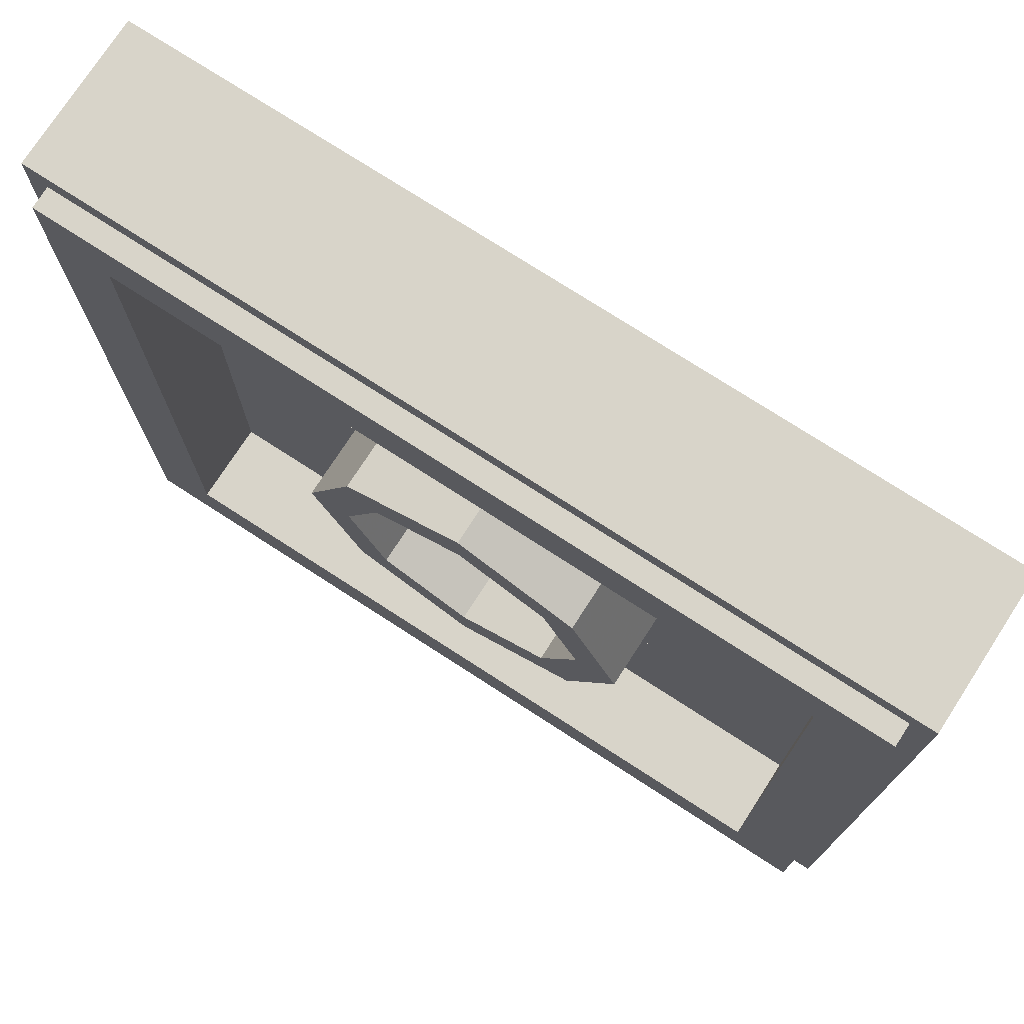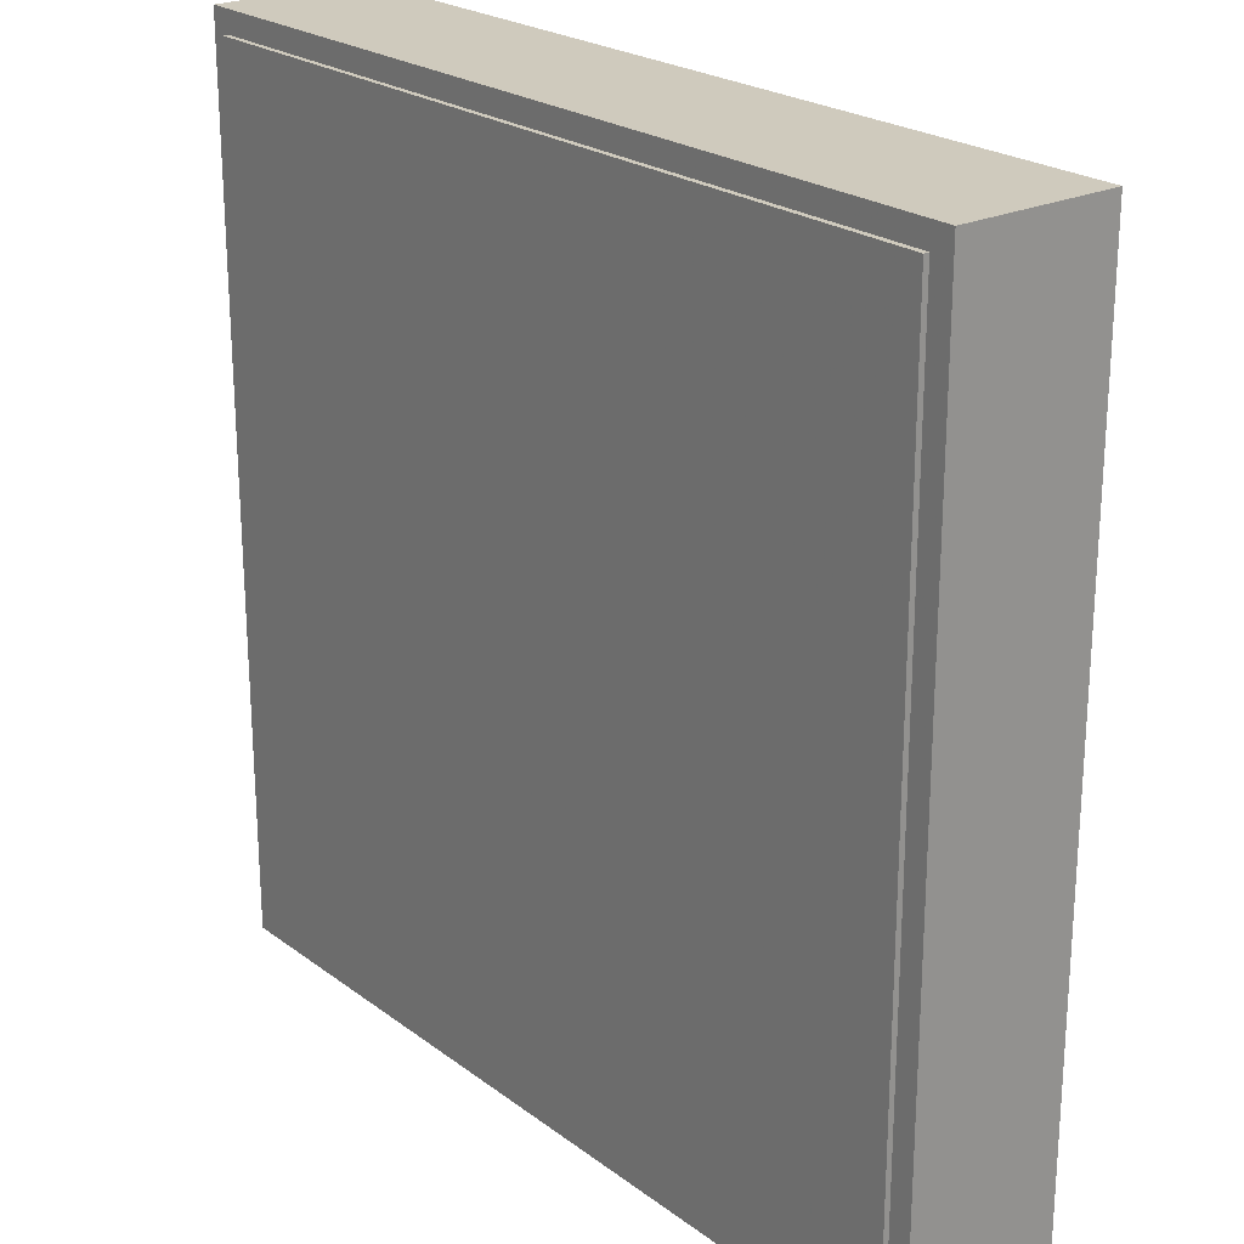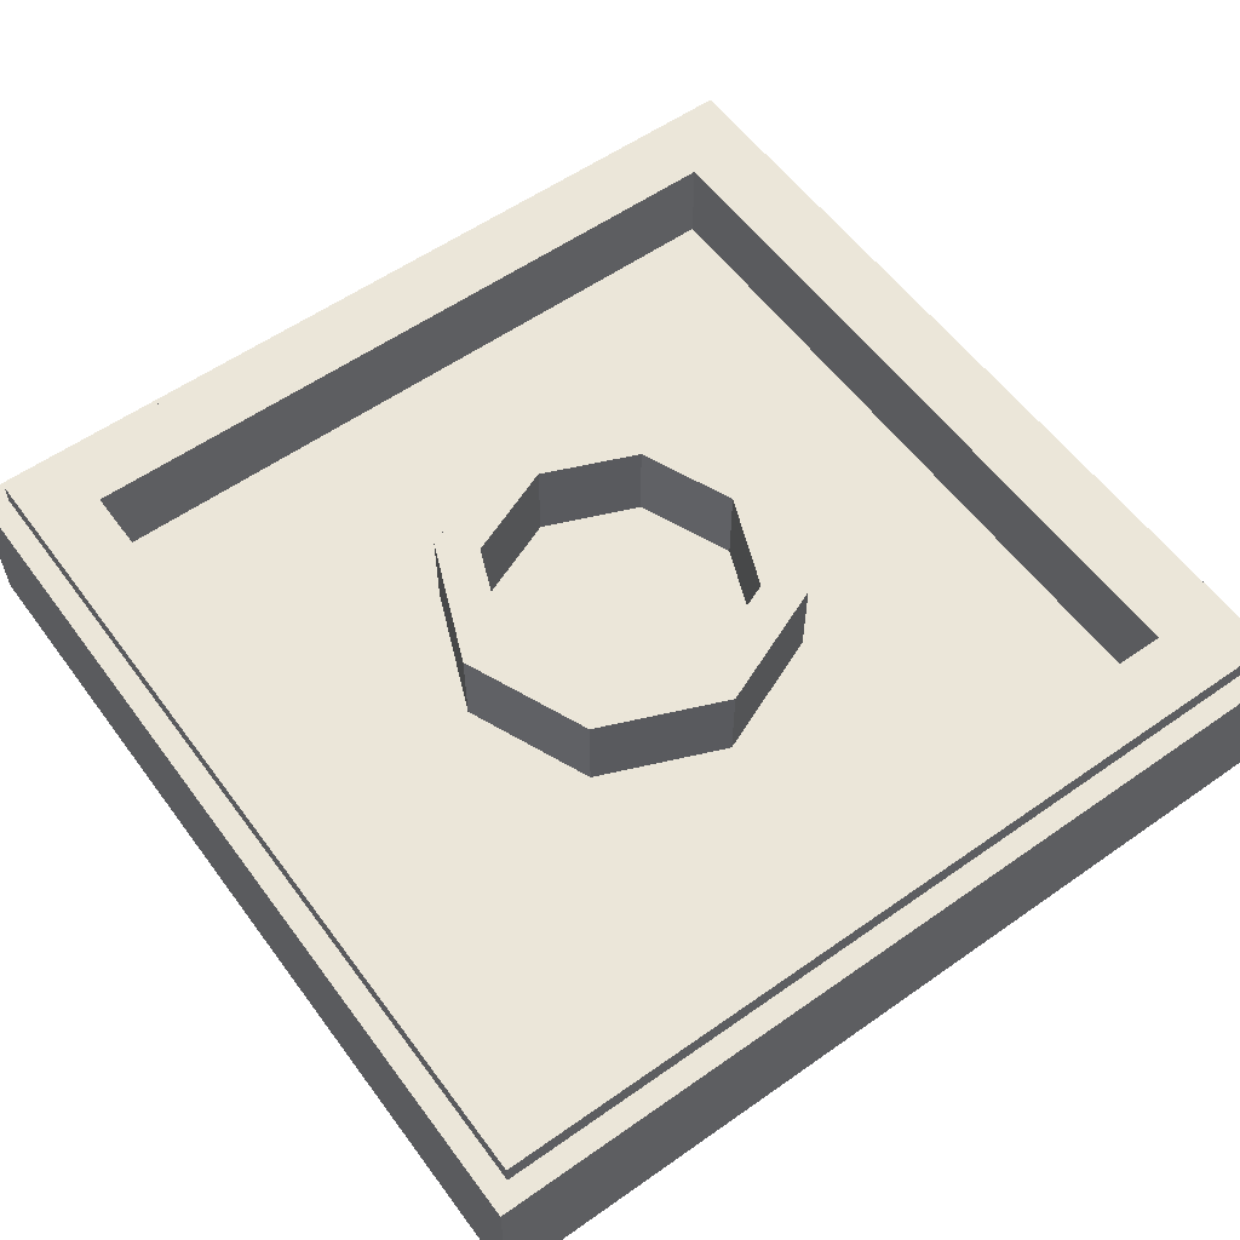
<metadata>
{"format":"obj","ext":"obj","renderer":"f3d","projection":"perspective","resolution":1024,"background":"white","views":[{"elev":75.0,"azim":-147.1,"up":"+Z"},{"elev":23.1,"azim":51.1,"up":"+Z"},{"elev":57.4,"azim":53.9,"up":"+Y"}]}
</metadata>
<code>
v -1 0.35 1
v -1 0 1
v 1 0 1
v 1 0.35 1
v -1 0.35 -1
v -1 0 -1
v -1 0 1
v -1 0.35 1
v 1 0.35 -1
v 1 0 -1
v -1 0 -1
v -1 0.35 -1
v 1 0.35 1
v 1 0 1
v 1 0 -1
v 1 0.35 -1
v -0.95 0.4 0.95
v -0.95 0.35 0.95
v 0.95 0.35 0.95
v 0.95 0.4 0.95
v -0.95 0.4 -0.95
v -0.95 0.35 -0.95
v -0.95 0.35 0.95
v -0.95 0.4 0.95
v 0.95 0.4 -0.95
v 0.95 0.35 -0.95
v -0.95 0.35 -0.95
v -0.95 0.4 -0.95
v 0.95 0.4 0.95
v 0.95 0.35 0.95
v 0.95 0.35 -0.95
v 0.95 0.4 -0.95
v -0.8 0.4 0.8
v -0.8 0.2 0.8
v 0.8 0.2 0.8
v 0.8 0.4 0.8
v -0.8 0.4 -0.8
v -0.8 0.2 -0.8
v -0.8 0.2 0.8
v -0.8 0.4 0.8
v 0.8 0.4 -0.8
v 0.8 0.2 -0.8
v -0.8 0.2 -0.8
v -0.8 0.4 -0.8
v 0.8 0.4 0.8
v 0.8 0.2 0.8
v 0.8 0.2 -0.8
v 0.8 0.4 -0.8
v 0.2121 0.4 0.2121
v 0.3 0.4 0
v 0.3 0.2 0
v 0.2121 0.2 0.2121
v 0 0.4 0.3
v 0.2121 0.4 0.2121
v 0.2121 0.2 0.2121
v 0 0.2 0.3
v -0.2121 0.4 0.2121
v 0 0.4 0.3
v 0 0.2 0.3
v -0.2121 0.2 0.2121
v -0.3 0.4 0
v -0.2121 0.4 0.2121
v -0.2121 0.2 0.2121
v -0.3 0.2 0
v -0.2121 0.4 -0.2121
v -0.3 0.4 0
v -0.3 0.2 0
v -0.2121 0.2 -0.2121
v 0 0.4 -0.3
v -0.2121 0.4 -0.2121
v -0.2121 0.2 -0.2121
v 0 0.2 -0.3
v 0.2121 0.4 -0.2121
v 0 0.4 -0.3
v 0 0.2 -0.3
v 0.2121 0.2 -0.2121
v 0.3 0.4 0
v 0.2121 0.4 -0.2121
v 0.2121 0.2 -0.2121
v 0.3 0.2 0
v 0.2828 0.4 0.2828
v 0.4 0.4 0
v 0.4 0.2 0
v 0.2828 0.2 0.2828
v 0 0.4 0.4
v 0.2828 0.4 0.2828
v 0.2828 0.2 0.2828
v 0 0.2 0.4
v -0.2828 0.4 0.2828
v 0 0.4 0.4
v 0 0.2 0.4
v -0.2828 0.2 0.2828
v -0.4 0.4 0
v -0.2828 0.4 0.2828
v -0.2828 0.2 0.2828
v -0.4 0.2 0
v -0.2828 0.4 -0.2828
v -0.4 0.4 0
v -0.4 0.2 0
v -0.2828 0.2 -0.2828
v 0 0.4 -0.4
v -0.2828 0.4 -0.2828
v -0.2828 0.2 -0.2828
v 0 0.2 -0.4
v 0.2828 0.4 -0.2828
v 0 0.4 -0.4
v 0 0.2 -0.4
v 0.2828 0.2 -0.2828
v 0.4 0.4 0
v 0.2828 0.4 -0.2828
v 0.2828 0.2 -0.2828
v 0.4 0.2 0
v 0.4 0.4 0
v 0.2828 0.4 0.2828
v 0.2121 0.4 0.2121
v 0.3 0.4 0
v 0.2828 0.4 0.2828
v 0 0.4 0.4
v 0 0.4 0.3
v 0.2121 0.4 0.2121
v 0 0.4 0.4
v -0.2828 0.4 0.2828
v -0.2121 0.4 0.2121
v 0 0.4 0.3
v -0.2828 0.4 0.2828
v -0.4 0.4 0
v -0.3 0.4 0
v -0.2121 0.4 0.2121
v -0.4 0.4 0
v -0.2828 0.4 -0.2828
v -0.2121 0.4 -0.2121
v -0.3 0.4 0
v -0.2828 0.4 -0.2828
v 0 0.4 -0.4
v 0 0.4 -0.3
v -0.2121 0.4 -0.2121
v 0 0.4 -0.4
v 0.2828 0.4 -0.2828
v 0.2121 0.4 -0.2121
v 0 0.4 -0.3
v 0.2828 0.4 -0.2828
v 0.4 0.4 0
v 0.3 0.4 0
v 0.2121 0.4 -0.2121
v 0 0.2 0
v 0.3 0.2 0
v 0.2121 0.2 0.2121
v 0 0.2 0
v 0.2121 0.2 0.2121
v 0 0.2 0.3
v 0 0.2 0
v 0 0.2 0.3
v -0.2121 0.2 0.2121
v 0 0.2 0
v -0.2121 0.2 0.2121
v -0.3 0.2 0
v 0 0.2 0
v -0.3 0.2 0
v -0.2121 0.2 -0.2121
v 0 0.2 0
v -0.2121 0.2 -0.2121
v 0 0.2 -0.3
v 0 0.2 0
v 0 0.2 -0.3
v 0.2121 0.2 -0.2121
v 0 0.2 0
v 0.2121 0.2 -0.2121
v 0.3 0.2 0
v 0.4 0.2 0.4
v 0.2828 0.2 0.2828
v 0.4 0.2 0
v 0.4 0.2 0.4
v 0 0.2 0.4
v 0.2828 0.2 0.2828
v -0.4 0.2 0.4
v -0.2828 0.2 0.2828
v 0 0.2 0.4
v -0.4 0.2 0.4
v -0.4 0.2 0
v -0.2828 0.2 0.2828
v -0.4 0.2 -0.4
v -0.2828 0.2 -0.2828
v -0.4 0.2 0
v -0.4 0.2 -0.4
v 0 0.2 -0.4
v -0.2828 0.2 -0.2828
v 0.4 0.2 -0.4
v 0.2828 0.2 -0.2828
v 0 0.2 -0.4
v 0.4 0.2 -0.4
v 0.4 0.2 0
v 0.2828 0.2 -0.2828
v -0.95 0.35 -0.95
v 0.95 0.35 -0.95
v 1 0.35 -1
v -1 0.35 -1
v 1 0.35 -1
v 0.95 0.35 -0.95
v 0.95 0.35 0.95
v 1 0.35 1
v 1 0.35 1
v 0.95 0.35 0.95
v -0.95 0.35 0.95
v -1 0.35 1
v -1 0.35 1
v -0.95 0.35 0.95
v -0.95 0.35 -0.95
v -1 0.35 -1
v -0.8 0.4 -0.8
v 0.8 0.4 -0.8
v 0.95 0.4 -0.95
v -0.95 0.4 -0.95
v 0.95 0.4 -0.95
v 0.8 0.4 -0.8
v 0.8 0.4 0.8
v 0.95 0.4 0.95
v 0.95 0.4 0.95
v 0.8 0.4 0.8
v -0.8 0.4 0.8
v -0.95 0.4 0.95
v -0.95 0.4 0.95
v -0.8 0.4 0.8
v -0.8 0.4 -0.8
v -0.95 0.4 -0.95
v -0.4 0.2 -0.4
v 0.4 0.2 -0.4
v 0.8 0.2 -0.8
v -0.8 0.2 -0.8
v 0.8 0.2 -0.8
v 0.4 0.2 -0.4
v 0.4 0.2 0.4
v 0.8 0.2 0.8
v 0.8 0.2 0.8
v 0.4 0.2 0.4
v -0.4 0.2 0.4
v -0.8 0.2 0.8
v -0.8 0.2 0.8
v -0.4 0.2 0.4
v -0.4 0.2 -0.4
v -0.8 0.2 -0.8
v -1 0 -1
v 1 0 -1
v 1 0 1
v -1 0 1
v 0.95 0 0.95
v 0.95 0 -0.95
v -0.95 0 -0.95
v -0.95 0 0.95
v -0.95 -0.0125 0.95
v 0.95 -0.0125 0.95
v 0.95 0 0.95
v -0.95 0 0.95
v -0.95 -0.0125 -0.95
v -0.95 -0.0125 0.95
v -0.95 0 0.95
v -0.95 0 -0.95
v 0.95 -0.0125 -0.95
v -0.95 -0.0125 -0.95
v -0.95 0 -0.95
v 0.95 0 -0.95
v 0.95 -0.0125 0.95
v 0.95 -0.0125 -0.95
v 0.95 0 -0.95
v 0.95 0 0.95
v 0.05 -0.0125 0.95
v -0.05 -0.0125 0.95
v -0.05 -0.0125 0.85
v 0.05 -0.0125 0.05
v -0.05 -0.0125 0.85
v -0.85 -0.0125 0.85
v -0.5655 -0.0125 0.5655
v -0.283 -0.0125 0.283
v -0.05 -0.0125 0.85
v -0.5655 -0.0125 0.5655
v -0.665 -0.0125 0.4445
v -0.05 -0.0125 0.85
v -0.283 -0.0125 0.283
v -0.05 -0.0125 0.05
v 0.05 -0.0125 0.05
v -0.3325 -0.0125 0.222
v -0.283 -0.0125 0.283
v -0.665 -0.0125 0.4445
v -0.739 -0.0125 0.306
v -0.3695 -0.0125 0.153
v -0.3325 -0.0125 0.222
v -0.739 -0.0125 0.306
v -0.7845 -0.0125 0.156
v -0.3925 -0.0125 0.078
v -0.3695 -0.0125 0.153
v -0.7845 -0.0125 0.156
v -0.795 -0.0125 0.05
v -0.395 -0.0125 0.05
v -0.3925 -0.0125 0.078
v -0.795 -0.0125 0.05
v -0.795 -0.0125 -0.05
v -0.795 -0.0125 0.05
v -0.95 -0.0125 0.05
v -0.95 -0.0125 -0.05
v -0.795 -0.0125 -0.05
v -0.395 -0.0125 0.05
v -0.795 -0.0125 -0.05
v -0.395 -0.0125 -0.05
v -0.05 -0.0125 0.05
v -0.05 -0.0125 0.05
v -0.395 -0.0125 -0.05
v -0.05 -0.0125 -0.05
v 0.05 -0.0125 0.05
v 0.05 -0.0125 -0.05
v 0.05 -0.0125 0.05
v -0.05 -0.0125 -0.05
v -0.05 -0.0125 -0.395
v -0.395 -0.0125 -0.05
v -0.795 -0.0125 -0.05
v -0.7845 -0.0125 -0.156
v -0.3925 -0.0125 -0.078
v -0.3925 -0.0125 -0.078
v -0.7845 -0.0125 -0.156
v -0.739 -0.0125 -0.306
v -0.3695 -0.0125 -0.153
v -0.3695 -0.0125 -0.153
v -0.739 -0.0125 -0.306
v -0.665 -0.0125 -0.4445
v -0.3325 -0.0125 -0.222
v -0.3325 -0.0125 -0.222
v -0.665 -0.0125 -0.4445
v -0.5655 -0.0125 -0.5655
v -0.283 -0.0125 -0.283
v -0.283 -0.0125 -0.283
v -0.5655 -0.0125 -0.5655
v -0.4445 -0.0125 -0.665
v -0.222 -0.0125 -0.3325
v -0.222 -0.0125 -0.3325
v -0.4445 -0.0125 -0.665
v -0.306 -0.0125 -0.739
v -0.153 -0.0125 -0.3695
v -0.153 -0.0125 -0.3695
v -0.306 -0.0125 -0.739
v -0.156 -0.0125 -0.7845
v -0.078 -0.0125 -0.3925
v -0.078 -0.0125 -0.3925
v -0.156 -0.0125 -0.7845
v -0.05 -0.0125 -0.795
v -0.05 -0.0125 -0.395
v -0.05 -0.0125 -0.395
v -0.05 -0.0125 -0.795
v 0.05 -0.0125 -0.795
v 0.05 -0.0125 -0.395
v 0.05 -0.0125 -0.795
v -0.05 -0.0125 -0.795
v -0.05 -0.0125 -0.95
v 0.05 -0.0125 -0.95
v 0.05 -0.0125 -0.05
v -0.05 -0.0125 -0.395
v 0.05 -0.0125 -0.395
v 0.05 -0.0125 -0.395
v 0.05 -0.0125 -0.795
v 0.156 -0.0125 -0.7845
v 0.078 -0.0125 -0.3925
v 0.078 -0.0125 -0.3925
v 0.156 -0.0125 -0.7845
v 0.306 -0.0125 -0.739
v 0.153 -0.0125 -0.3695
v 0.153 -0.0125 -0.3695
v 0.306 -0.0125 -0.739
v 0.4445 -0.0125 -0.665
v 0.222 -0.0125 -0.3325
v 0.222 -0.0125 -0.3325
v 0.4445 -0.0125 -0.665
v 0.5655 -0.0125 -0.5655
v 0.283 -0.0125 -0.283
v 0.283 -0.0125 -0.283
v 0.5655 -0.0125 -0.5655
v 0.665 -0.0125 -0.4445
v 0.3325 -0.0125 -0.222
v 0.3325 -0.0125 -0.222
v 0.665 -0.0125 -0.4445
v 0.739 -0.0125 -0.306
v 0.3695 -0.0125 -0.153
v 0.3695 -0.0125 -0.153
v 0.739 -0.0125 -0.306
v 0.7845 -0.0125 -0.156
v 0.3925 -0.0125 -0.078
v 0.3925 -0.0125 -0.078
v 0.7845 -0.0125 -0.156
v 0.795 -0.0125 -0.05
v 0.395 -0.0125 -0.05
v 0.395 -0.0125 -0.05
v 0.795 -0.0125 -0.05
v 0.795 -0.0125 0.05
v 0.395 -0.0125 0.05
v 0.395 -0.0125 0.05
v 0.05 -0.0125 0.05
v 0.05 -0.0125 -0.05
v 0.395 -0.0125 -0.05
v 0.95 -0.0125 0.05
v 0.795 -0.0125 0.05
v 0.795 -0.0125 -0.05
v 0.95 -0.0125 -0.05
v 0.395 -0.0125 0.05
v 0.795 -0.0125 0.05
v 0.7845 -0.0125 0.156
v 0.3925 -0.0125 0.078
v 0.3925 -0.0125 0.078
v 0.7845 -0.0125 0.156
v 0.739 -0.0125 0.306
v 0.3695 -0.0125 0.153
v 0.3695 -0.0125 0.153
v 0.739 -0.0125 0.306
v 0.665 -0.0125 0.4445
v 0.3325 -0.0125 0.222
v 0.3325 -0.0125 0.222
v 0.665 -0.0125 0.4445
v 0.5655 -0.0125 0.5655
v 0.283 -0.0125 0.283
v -0.05 -0.0125 0.05
v -0.283 -0.0125 0.283
v -0.3325 -0.0125 0.222
v -0.3695 -0.0125 0.153
v -0.05 -0.0125 0.05
v -0.3695 -0.0125 0.153
v -0.3925 -0.0125 0.078
v -0.395 -0.0125 0.05
v -0.05 -0.0125 -0.05
v -0.395 -0.0125 -0.05
v -0.3925 -0.0125 -0.078
v -0.3695 -0.0125 -0.153
v -0.05 -0.0125 -0.05
v -0.3695 -0.0125 -0.153
v -0.3325 -0.0125 -0.222
v -0.283 -0.0125 -0.283
v -0.05 -0.0125 -0.05
v -0.283 -0.0125 -0.283
v -0.222 -0.0125 -0.3325
v -0.153 -0.0125 -0.3695
v -0.05 -0.0125 -0.05
v -0.153 -0.0125 -0.3695
v -0.078 -0.0125 -0.3925
v -0.05 -0.0125 -0.395
v 0.05 -0.0125 -0.05
v 0.05 -0.0125 -0.395
v 0.078 -0.0125 -0.3925
v 0.153 -0.0125 -0.3695
v 0.05 -0.0125 -0.05
v 0.153 -0.0125 -0.3695
v 0.222 -0.0125 -0.3325
v 0.283 -0.0125 -0.283
v 0.05 -0.0125 -0.05
v 0.283 -0.0125 -0.283
v 0.3325 -0.0125 -0.222
v 0.3695 -0.0125 -0.153
v 0.05 -0.0125 -0.05
v 0.3695 -0.0125 -0.153
v 0.3925 -0.0125 -0.078
v 0.395 -0.0125 -0.05
v -0.85 -0.0125 0.85
v -0.05 -0.0125 0.85
v -0.05 -0.0125 0.95
v -0.95 -0.0125 0.95
v -0.85 -0.0125 0.85
v -0.95 -0.0125 0.95
v -0.95 -0.0125 0.05
v -0.739 -0.0125 0.306
v -0.739 -0.0125 0.306
v -0.95 -0.0125 0.05
v -0.7845 -0.0125 0.156
v -0.7845 -0.0125 0.156
v -0.95 -0.0125 0.05
v -0.795 -0.0125 0.05
v -0.85 -0.0125 0.85
v -0.739 -0.0125 0.306
v -0.665 -0.0125 0.4445
v -0.85 -0.0125 0.85
v -0.665 -0.0125 0.4445
v -0.5655 -0.0125 0.5655
v -0.795 -0.0125 -0.05
v -0.95 -0.0125 -0.05
v -0.7845 -0.0125 -0.156
v -0.739 -0.0125 -0.306
v -0.7845 -0.0125 -0.156
v -0.95 -0.0125 -0.05
v -0.95 -0.0125 -0.95
v -0.739 -0.0125 -0.306
v -0.95 -0.0125 -0.95
v -0.665 -0.0125 -0.4445
v -0.665 -0.0125 -0.4445
v -0.95 -0.0125 -0.95
v -0.5655 -0.0125 -0.5655
v -0.5655 -0.0125 -0.5655
v -0.95 -0.0125 -0.95
v -0.4445 -0.0125 -0.665
v -0.306 -0.0125 -0.739
v -0.4445 -0.0125 -0.665
v -0.95 -0.0125 -0.95
v -0.05 -0.0125 -0.95
v -0.306 -0.0125 -0.739
v -0.05 -0.0125 -0.95
v -0.156 -0.0125 -0.7845
v -0.156 -0.0125 -0.7845
v -0.05 -0.0125 -0.95
v -0.05 -0.0125 -0.795
v 0.156 -0.0125 -0.7845
v 0.05 -0.0125 -0.795
v 0.05 -0.0125 -0.95
v 0.306 -0.0125 -0.739
v 0.156 -0.0125 -0.7845
v 0.05 -0.0125 -0.95
v 0.95 -0.0125 -0.95
v 0.4445 -0.0125 -0.665
v 0.306 -0.0125 -0.739
v 0.95 -0.0125 -0.95
v 0.5655 -0.0125 -0.5655
v 0.4445 -0.0125 -0.665
v 0.95 -0.0125 -0.95
v 0.665 -0.0125 -0.4445
v 0.5655 -0.0125 -0.5655
v 0.95 -0.0125 -0.95
v 0.739 -0.0125 -0.306
v 0.665 -0.0125 -0.4445
v 0.95 -0.0125 -0.95
v 0.95 -0.0125 -0.05
v 0.95 -0.0125 -0.05
v 0.7845 -0.0125 -0.156
v 0.739 -0.0125 -0.306
v 0.95 -0.0125 -0.05
v 0.795 -0.0125 -0.05
v 0.7845 -0.0125 -0.156
v 0.7845 -0.0125 0.156
v 0.795 -0.0125 0.05
v 0.95 -0.0125 0.05
v 0.739 -0.0125 0.306
v 0.7845 -0.0125 0.156
v 0.95 -0.0125 0.05
v 0.95 -0.0125 0.95
v 0.95 -0.0125 0.95
v 0.665 -0.0125 0.4445
v 0.739 -0.0125 0.306
v 0.95 -0.0125 0.95
v 0.5655 -0.0125 0.5655
v 0.665 -0.0125 0.4445
v 0.95 -0.0125 0.95
v 0.05 -0.0125 0.95
v 0.5655 -0.0125 0.5655
v 0.05 -0.0125 0.95
v 0.283 -0.0125 0.283
v 0.5655 -0.0125 0.5655
v 0.05 -0.0125 0.95
v 0.05 -0.0125 0.05
v 0.283 -0.0125 0.283
v 0.3325 -0.0125 0.222
v 0.283 -0.0125 0.283
v 0.05 -0.0125 0.05
v 0.3695 -0.0125 0.153
v 0.3925 -0.0125 0.078
v 0.3695 -0.0125 0.153
v 0.05 -0.0125 0.05
v 0.395 -0.0125 0.05
g mesh1767138
f 1 2 3
f 3 4 1
f 5 6 7
f 7 8 5
f 9 10 11
f 11 12 9
f 13 14 15
f 15 16 13
g mesh1767140
f 17 18 19
f 19 20 17
f 21 22 23
f 23 24 21
f 25 26 27
f 27 28 25
f 29 30 31
f 31 32 29
g mesh1767142
f 33 35 34
f 35 33 36
f 37 39 38
f 39 37 40
f 41 43 42
f 43 41 44
f 45 47 46
f 47 45 48
g mesh1767149
f 49 50 51
f 51 52 49
f 53 54 55
f 55 56 53
f 57 58 59
f 59 60 57
f 61 62 63
f 63 64 61
f 65 66 67
f 67 68 65
f 69 70 71
f 71 72 69
f 73 74 75
f 75 76 73
f 77 78 79
f 79 80 77
g mesh1767151
f 81 83 82
f 83 81 84
f 85 87 86
f 87 85 88
f 89 91 90
f 91 89 92
f 93 95 94
f 95 93 96
f 97 99 98
f 99 97 100
f 101 103 102
f 103 101 104
f 105 107 106
f 107 105 108
f 109 111 110
f 111 109 112
g mesh1767153
f 113 115 114
f 115 113 116
f 117 119 118
f 119 117 120
f 121 123 122
f 123 121 124
f 125 127 126
f 127 125 128
f 129 131 130
f 131 129 132
f 133 135 134
f 135 133 136
f 137 139 138
f 139 137 140
f 141 143 142
f 143 141 144
g mesh1767156
f 145 147 146
f 148 150 149
f 151 153 152
f 154 156 155
f 157 159 158
f 160 162 161
f 163 165 164
f 166 168 167
g mesh1767158
f 169 171 170
f 172 174 173
f 175 177 176
f 178 180 179
f 181 183 182
f 184 186 185
f 187 189 188
f 190 192 191
g mesh1767160
f 193 194 195
f 195 196 193
f 197 198 199
f 199 200 197
f 201 202 203
f 203 204 201
f 205 206 207
f 207 208 205
g mesh1767161
f 209 210 211
f 211 212 209
f 213 214 215
f 215 216 213
f 217 218 219
f 219 220 217
f 221 222 223
f 223 224 221
g mesh1767162
f 225 226 227
f 227 228 225
f 229 230 231
f 231 232 229
f 233 234 235
f 235 236 233
f 237 238 239
f 239 240 237
f 241 242 243
f 243 244 241
g mesh1767166
f 245 246 247
f 247 248 245
f 249 250 251
f 251 252 249
f 253 254 255
f 255 256 253
f 257 258 259
f 259 260 257
f 261 262 263
f 263 264 261
f 265 266 267
f 267 268 265
f 269 270 271
f 272 273 274
f 274 275 272
f 276 277 278
f 278 279 276
f 280 281 282
f 282 283 280
f 284 285 286
f 286 287 284
f 288 289 290
f 290 291 288
f 292 293 294
f 294 295 292
f 296 297 298
f 298 299 296
f 300 301 302
f 302 303 300
f 304 305 306
f 306 307 304
f 308 309 310
f 310 311 308
f 312 313 314
f 314 315 312
f 316 317 318
f 318 319 316
f 320 321 322
f 322 323 320
f 324 325 326
f 326 327 324
f 328 329 330
f 330 331 328
f 332 333 334
f 334 335 332
f 336 337 338
f 338 339 336
f 340 341 342
f 342 343 340
f 344 345 346
f 346 347 344
f 348 349 350
f 350 351 348
f 352 353 354
f 355 356 357
f 357 358 355
f 359 360 361
f 361 362 359
f 363 364 365
f 365 366 363
f 367 368 369
f 369 370 367
f 371 372 373
f 373 374 371
f 375 376 377
f 377 378 375
f 379 380 381
f 381 382 379
f 383 384 385
f 385 386 383
f 387 388 389
f 389 390 387
f 391 392 393
f 393 394 391
f 395 396 397
f 397 398 395
f 399 400 401
f 401 402 399
f 403 404 405
f 405 406 403
f 407 408 409
f 409 410 407
f 411 412 413
f 413 414 411
f 415 416 417
f 417 418 415
f 419 420 421
f 421 422 419
f 423 424 425
f 425 426 423
f 427 428 429
f 429 430 427
f 431 432 433
f 433 434 431
f 435 436 437
f 437 438 435
f 439 440 441
f 441 442 439
f 443 444 445
f 445 446 443
f 447 448 449
f 449 450 447
f 451 452 453
f 453 454 451
f 455 456 457
f 457 458 455
f 459 460 461
f 461 462 459
f 463 464 465
f 466 467 468
f 469 470 471
f 472 473 474
f 475 476 477
f 478 479 480
f 480 481 478
f 482 483 484
f 485 486 487
f 488 489 490
f 491 492 493
f 493 494 491
f 495 496 497
f 498 499 500
f 501 502 503
f 504 505 506
f 506 507 504
f 508 509 510
f 511 512 513
f 514 515 516
f 517 518 519
f 519 520 517
f 521 522 523
f 524 525 526
f 527 528 529
f 530 531 532
f 532 533 530
f 534 535 536
f 537 538 539
f 540 541 542
f 543 544 545
f 546 547 548
f 549 550 551
f 551 552 549
f 553 554 555
f 555 556 553

</code>
